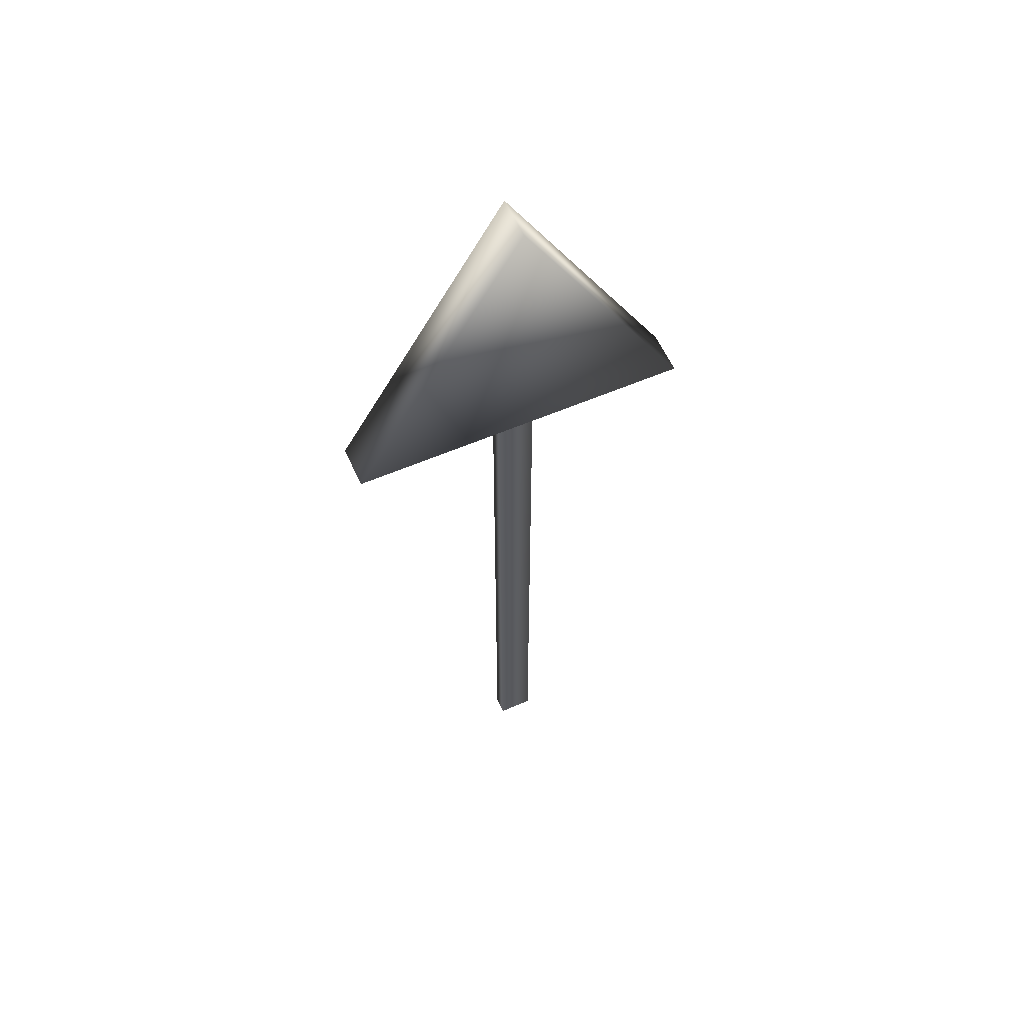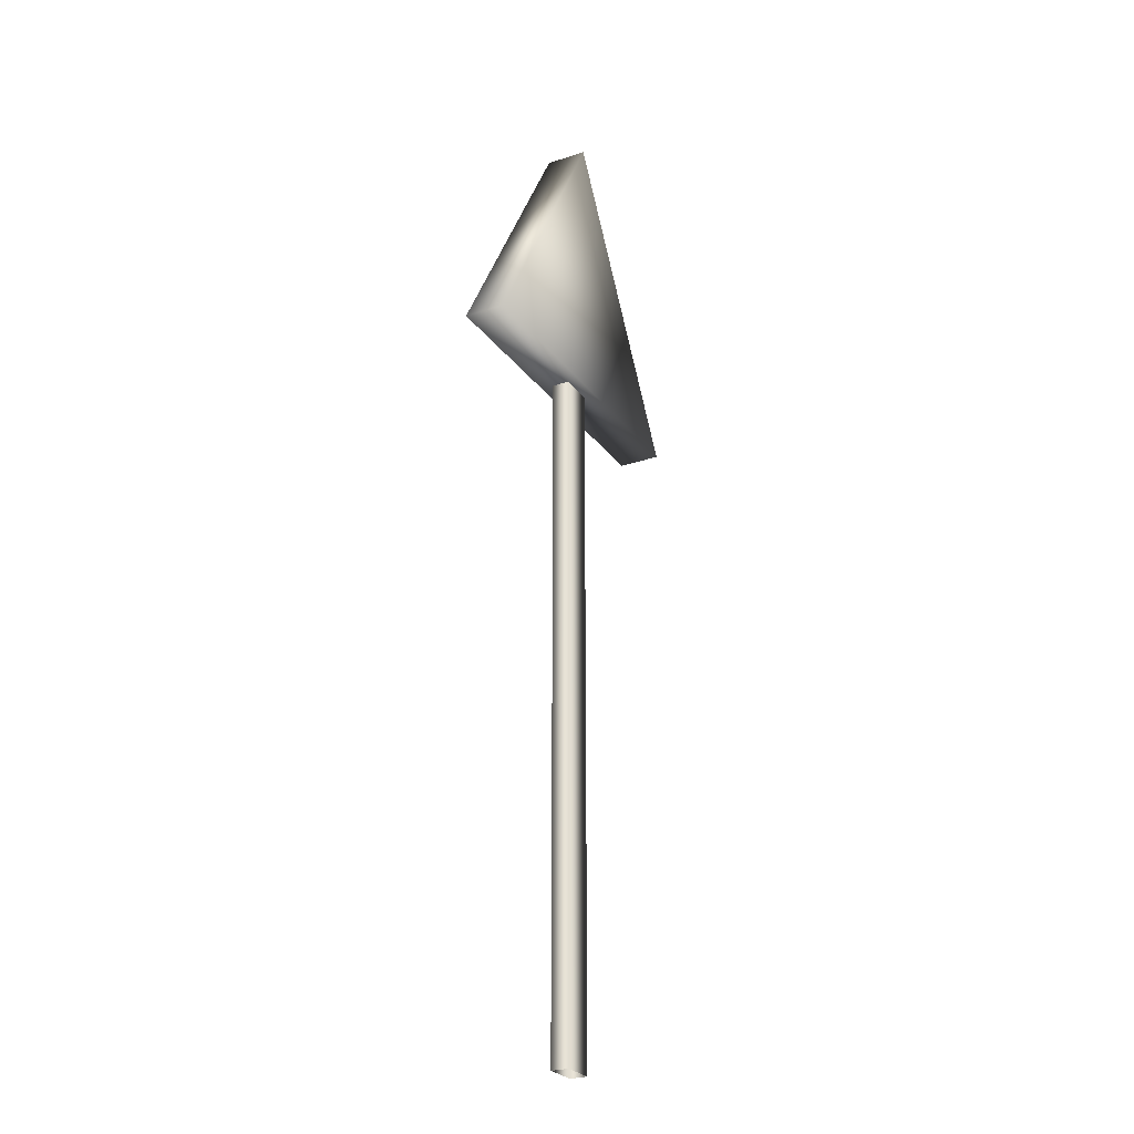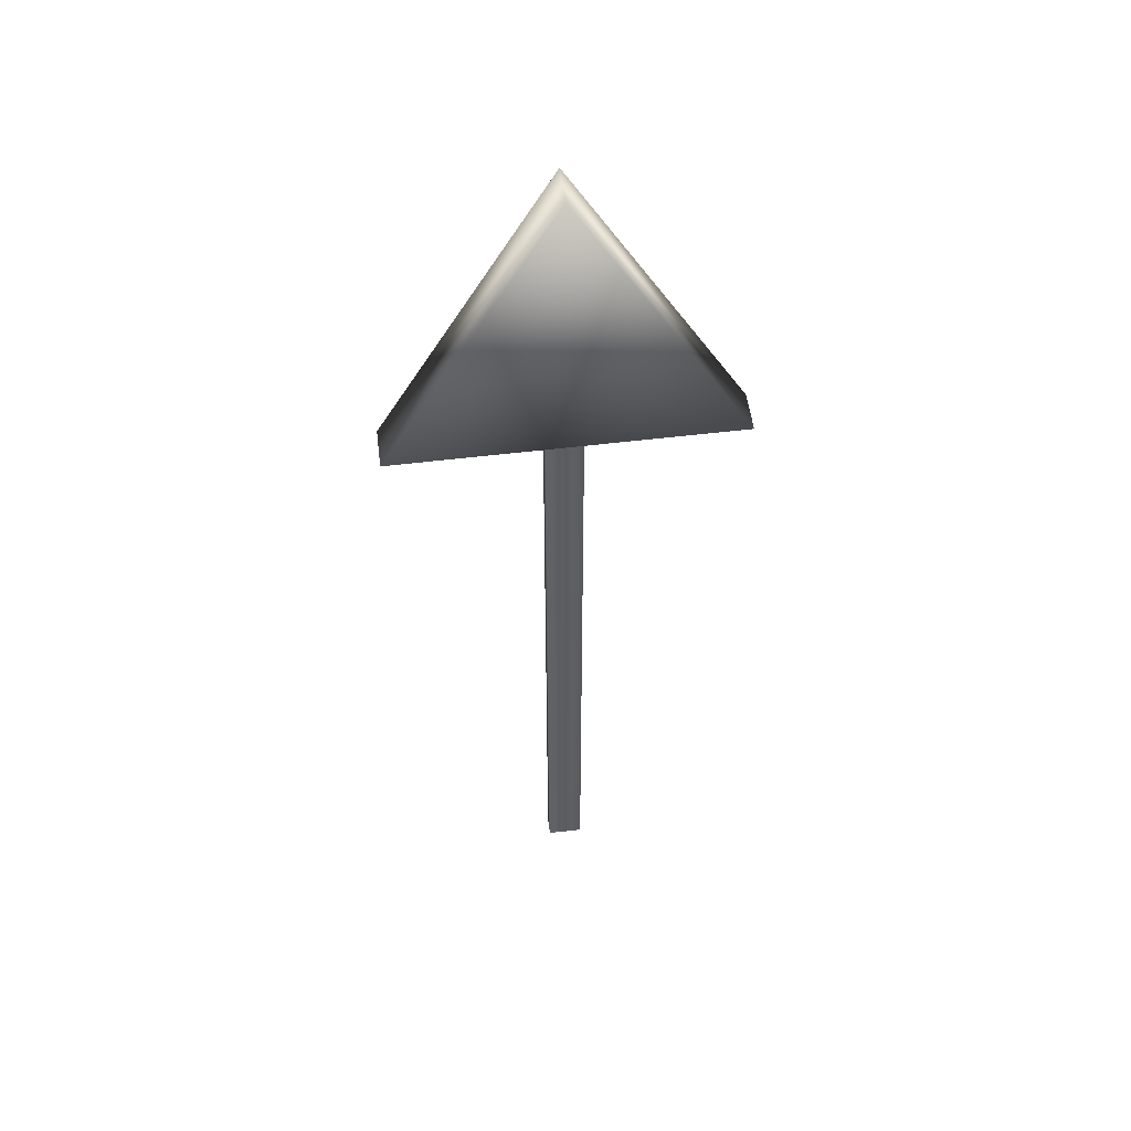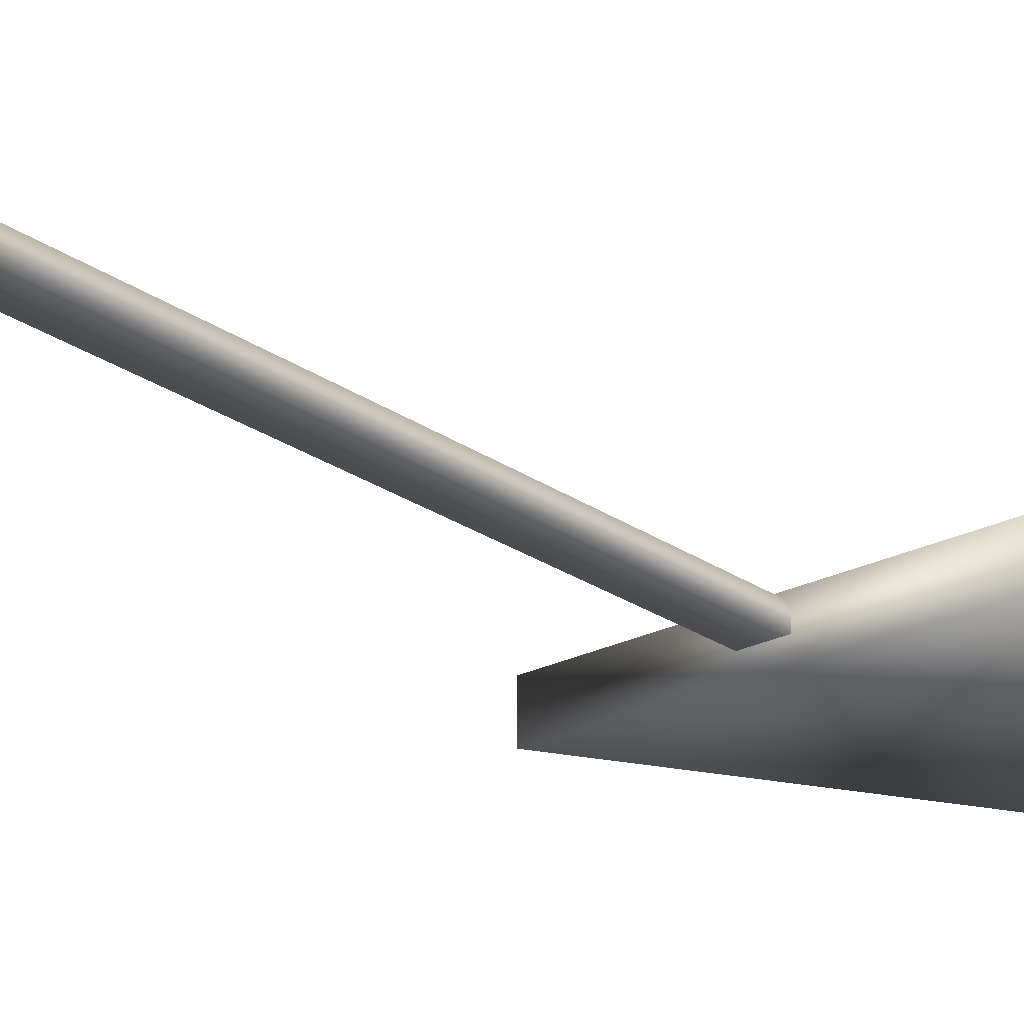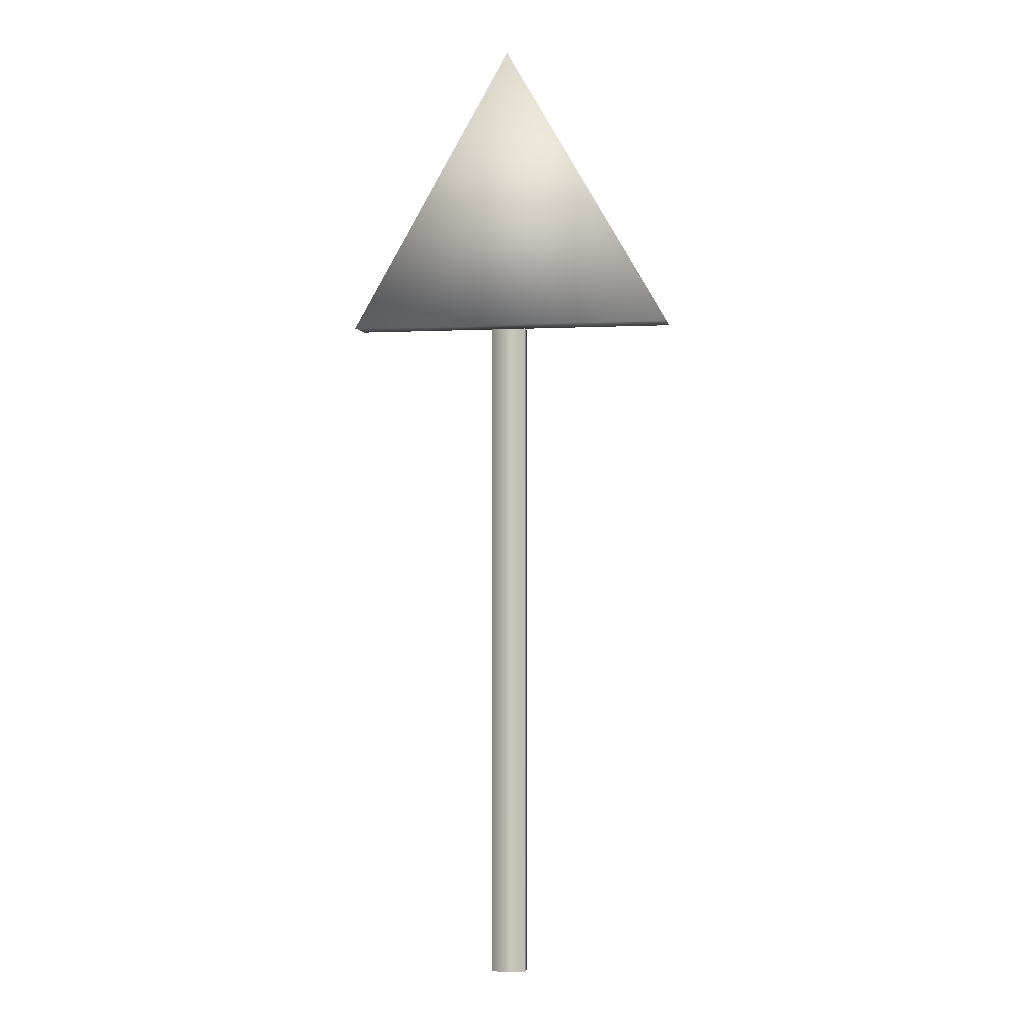
<metadata>
{"format":"obj","ext":"obj","renderer":"f3d","projection":"perspective","resolution":1024,"background":"white","views":[{"elev":59.5,"azim":156.0,"up":"+Y"},{"elev":-26.3,"azim":-62.4,"up":"+Y"},{"elev":52.5,"azim":-7.2,"up":"+Y"},{"elev":-24.0,"azim":40.9,"up":"+Z"},{"elev":-0.8,"azim":8.6,"up":"+Y"}]}
</metadata>
<code>
v  -3.606 4.257 -0.4461
v  -0.0454 10.53 -0.4461
v  3.606 4.309 -0.4461
v  -0.0454 10.53 0.4461
v  3.606 4.309 0.4461
v  -3.606 4.257 0.4461
v  -0.4233 -10.53 0.2558
v  0.3325 -10.53 0.2558
v  0.3325 4.211 0.2558
v  -0.4233 4.211 0.2558
v  0.3325 -10.53 -0.1166
v  0.3325 4.211 -0.1166
v  -0.4233 -10.53 -0.1166
v  -0.4233 4.211 -0.1166
o warningsign
g warningsign
f 1 2 3
f 3 2 4 5
f 2 1 6 4
f 1 3 5 6
f 6 5 4
f 7 8 9 10
f 8 11 12 9
f 11 13 14 12
f 13 7 10 14

</code>
